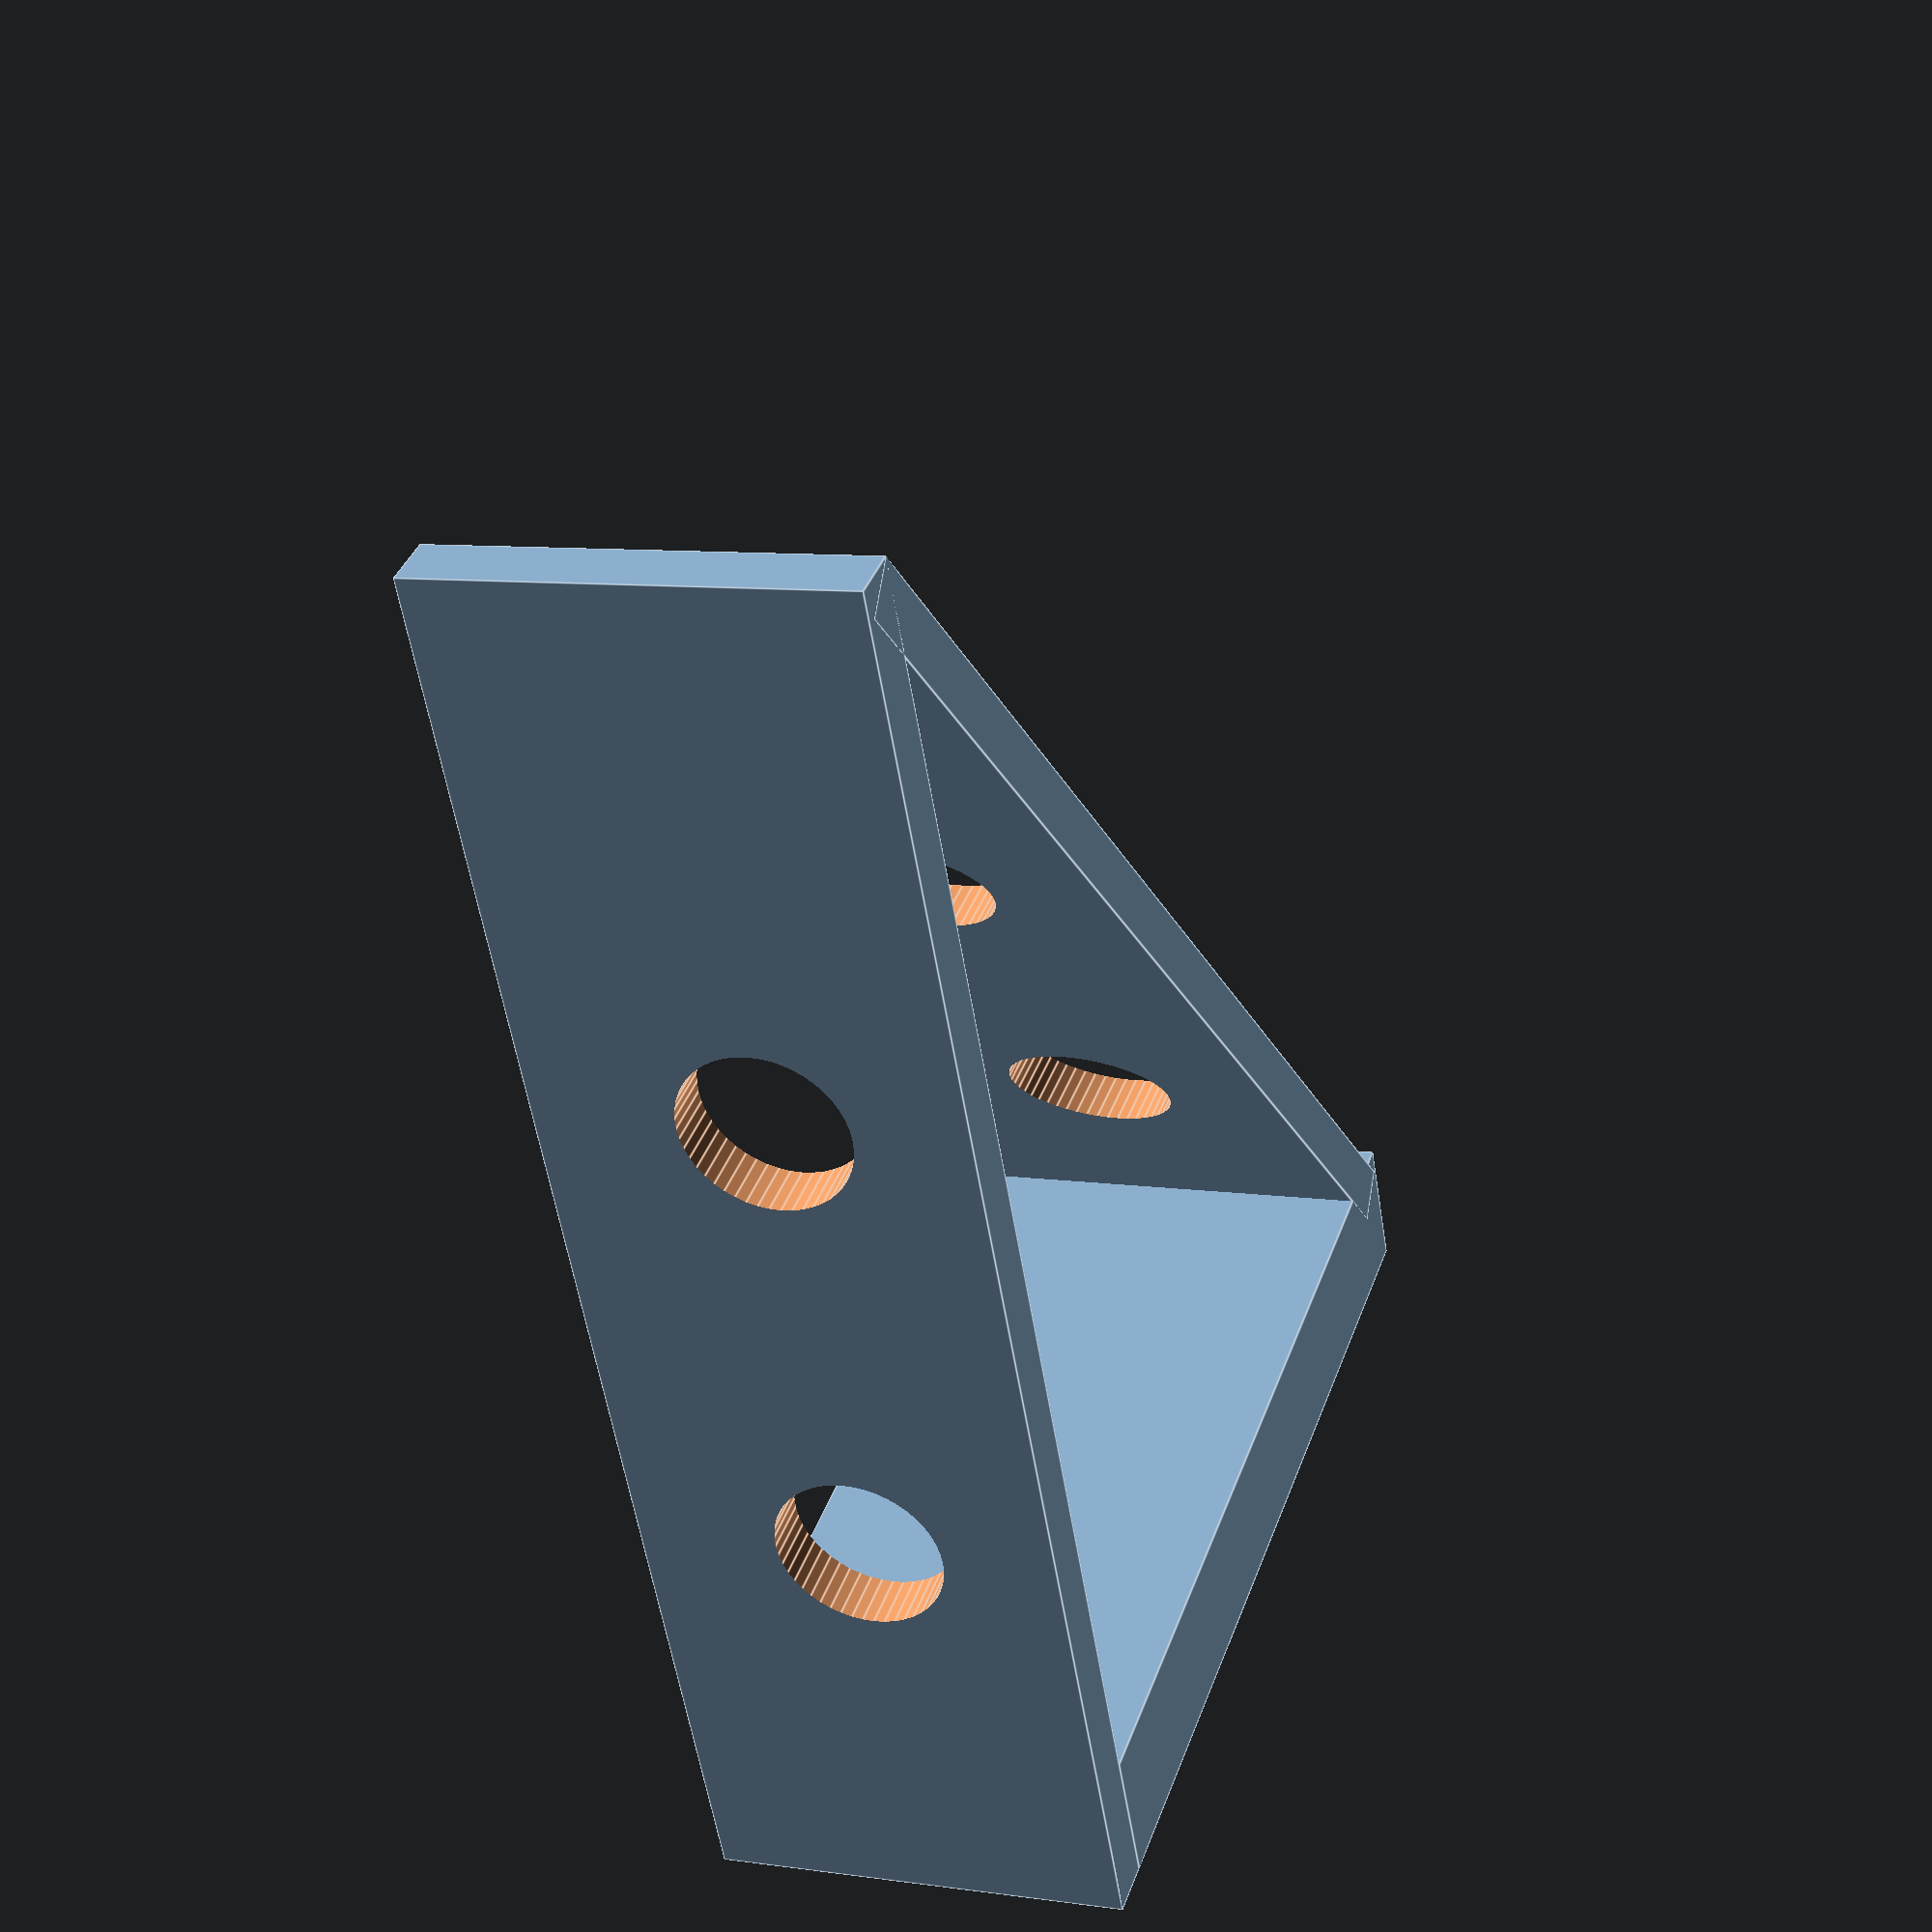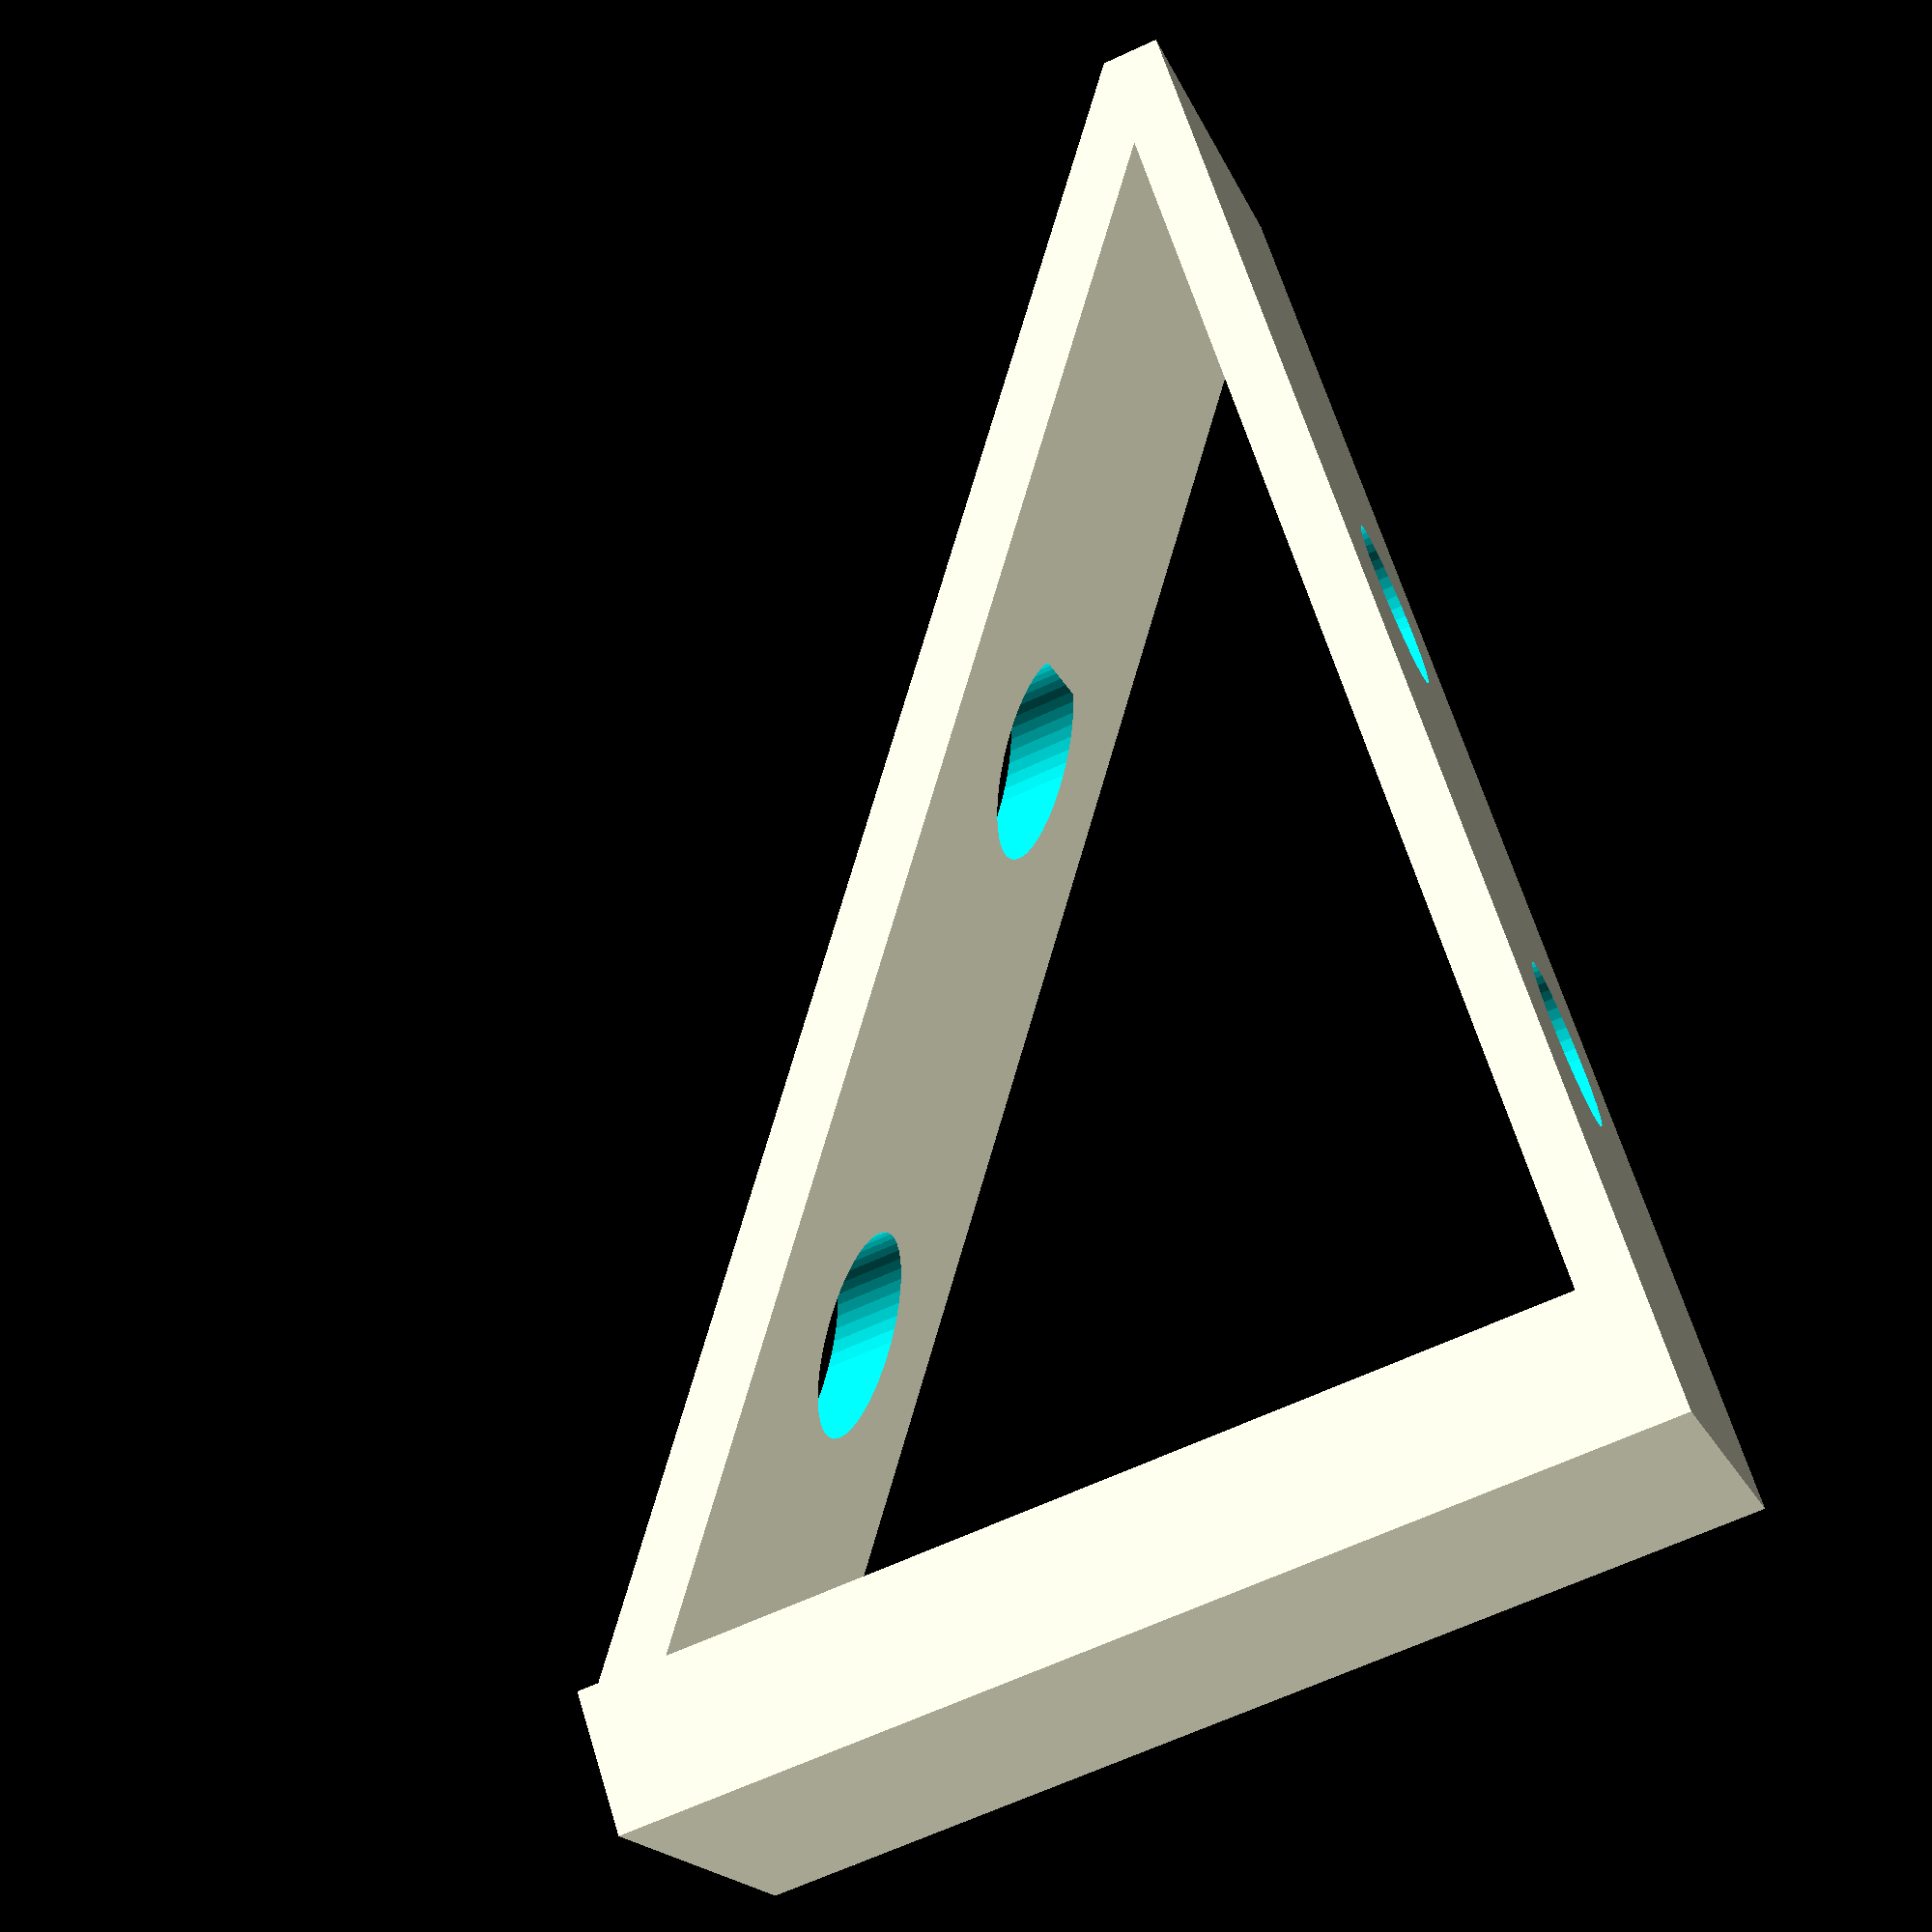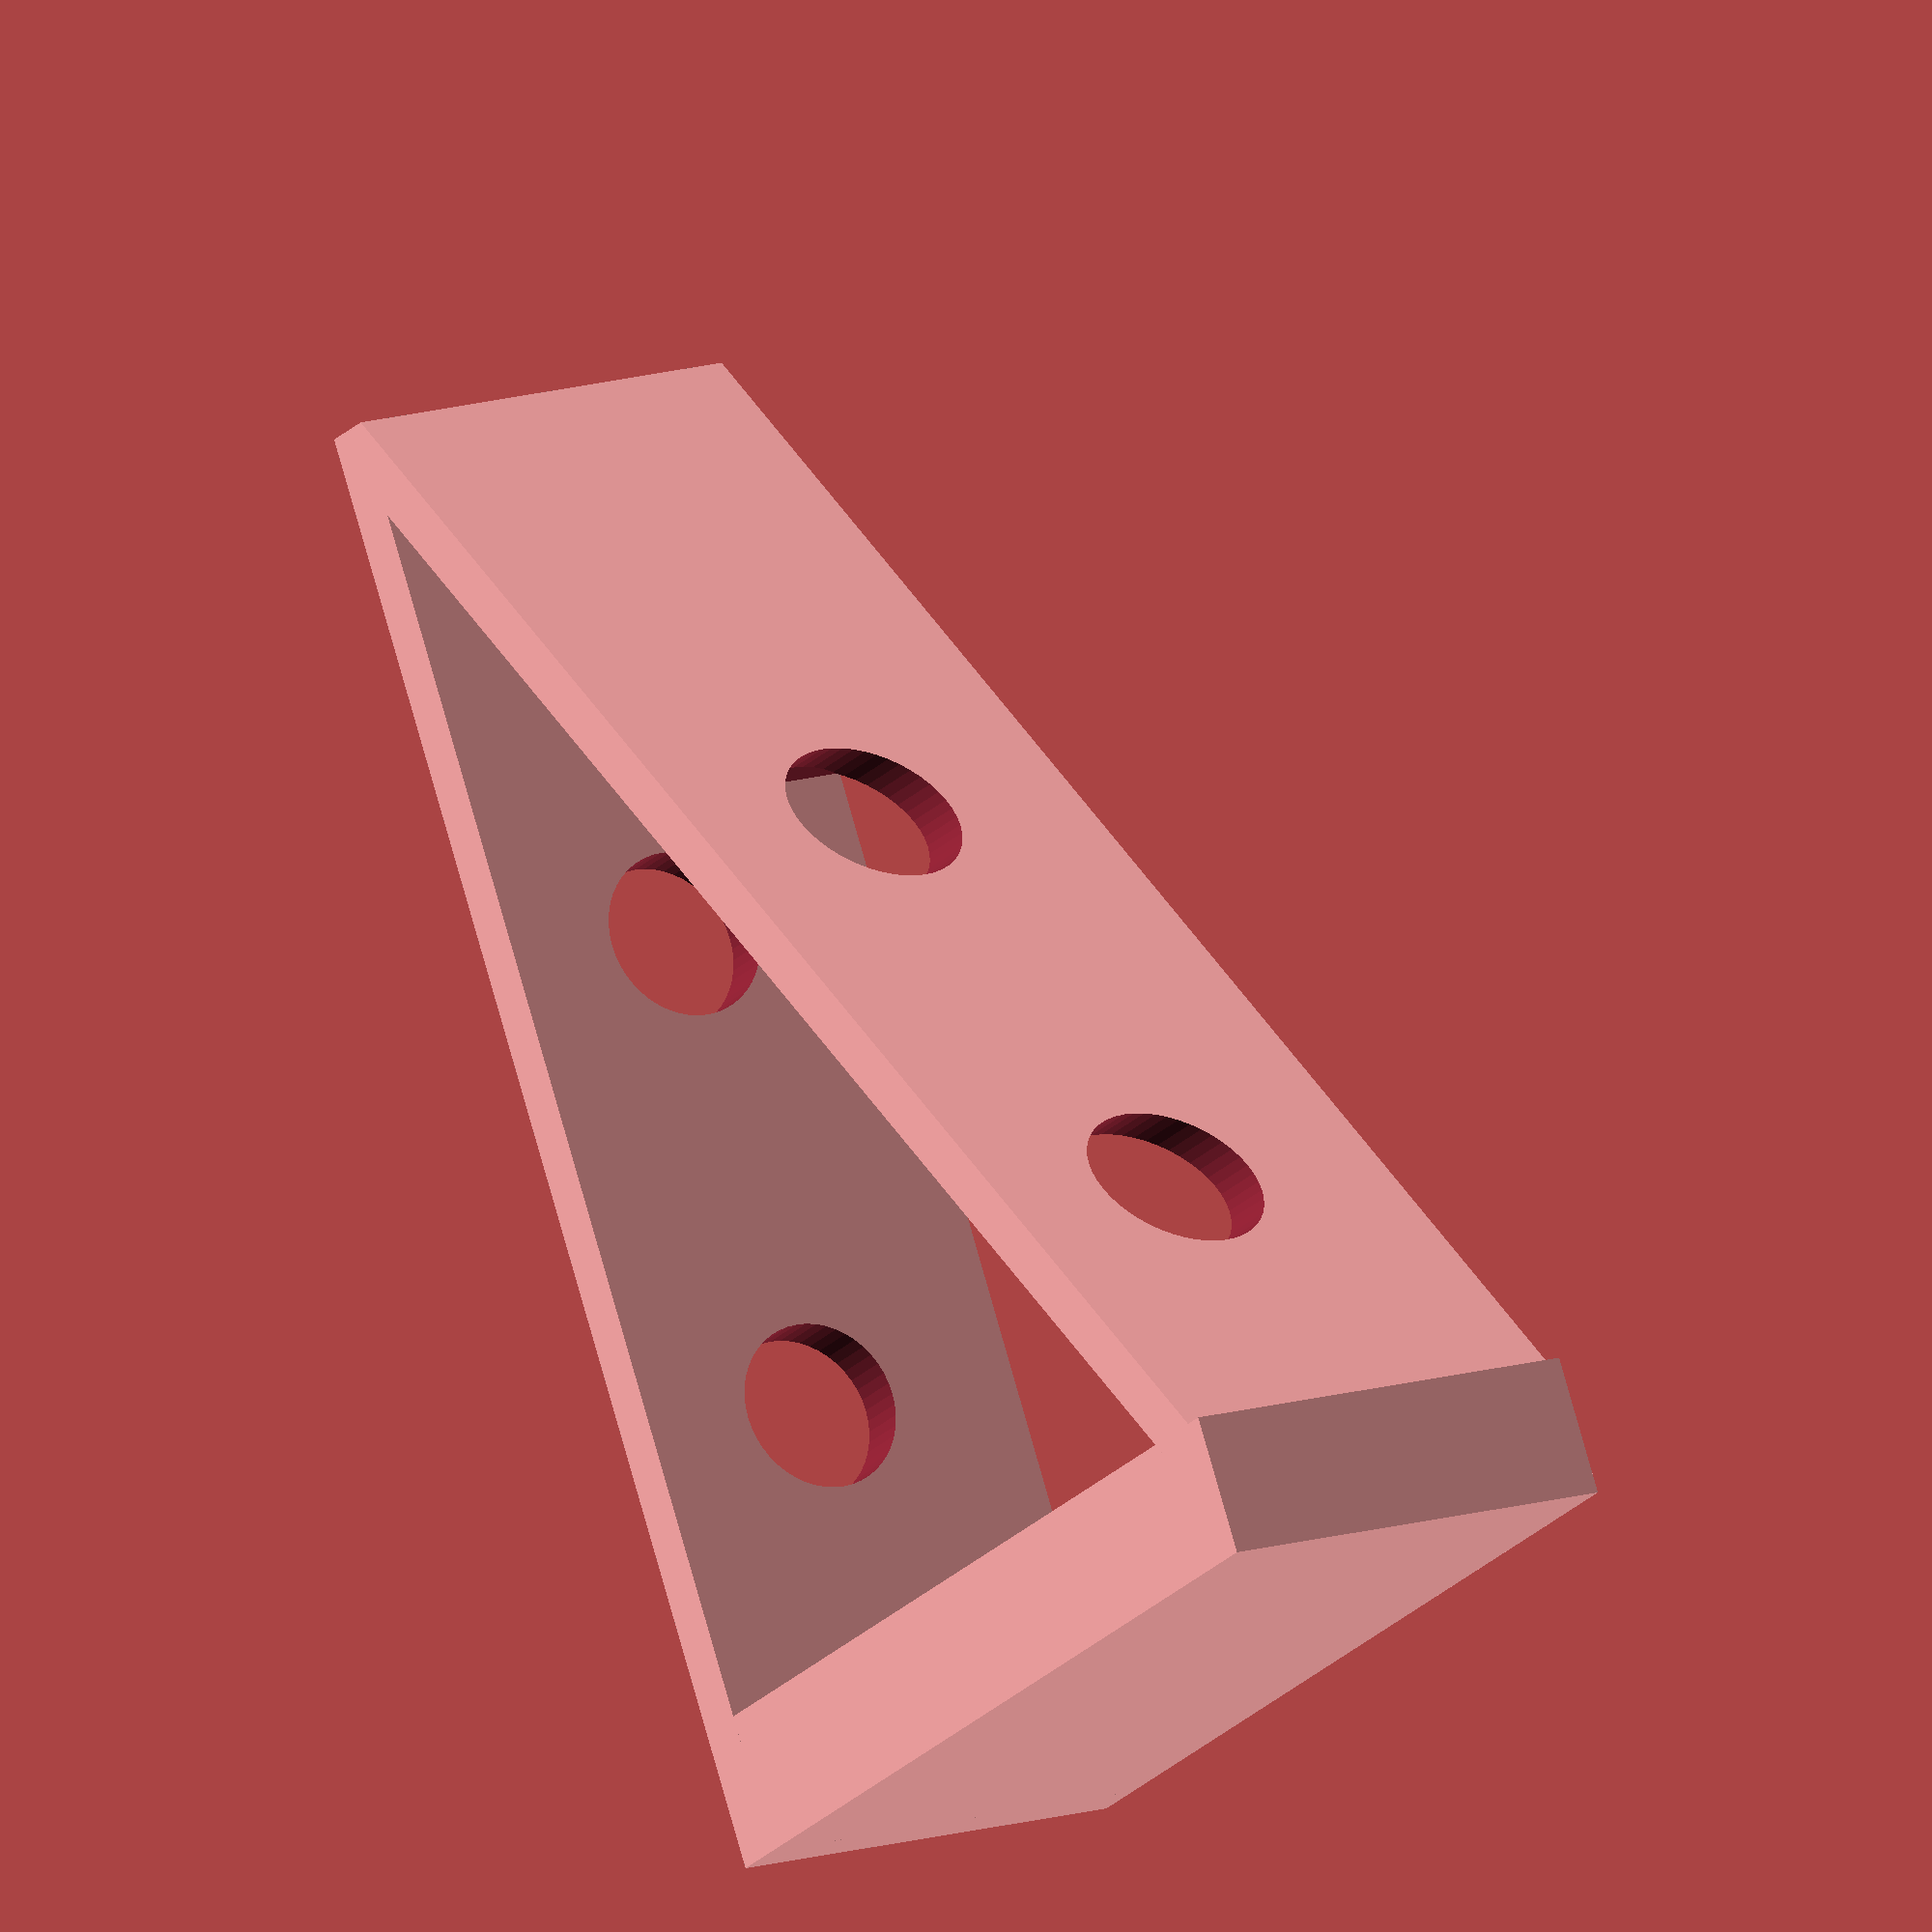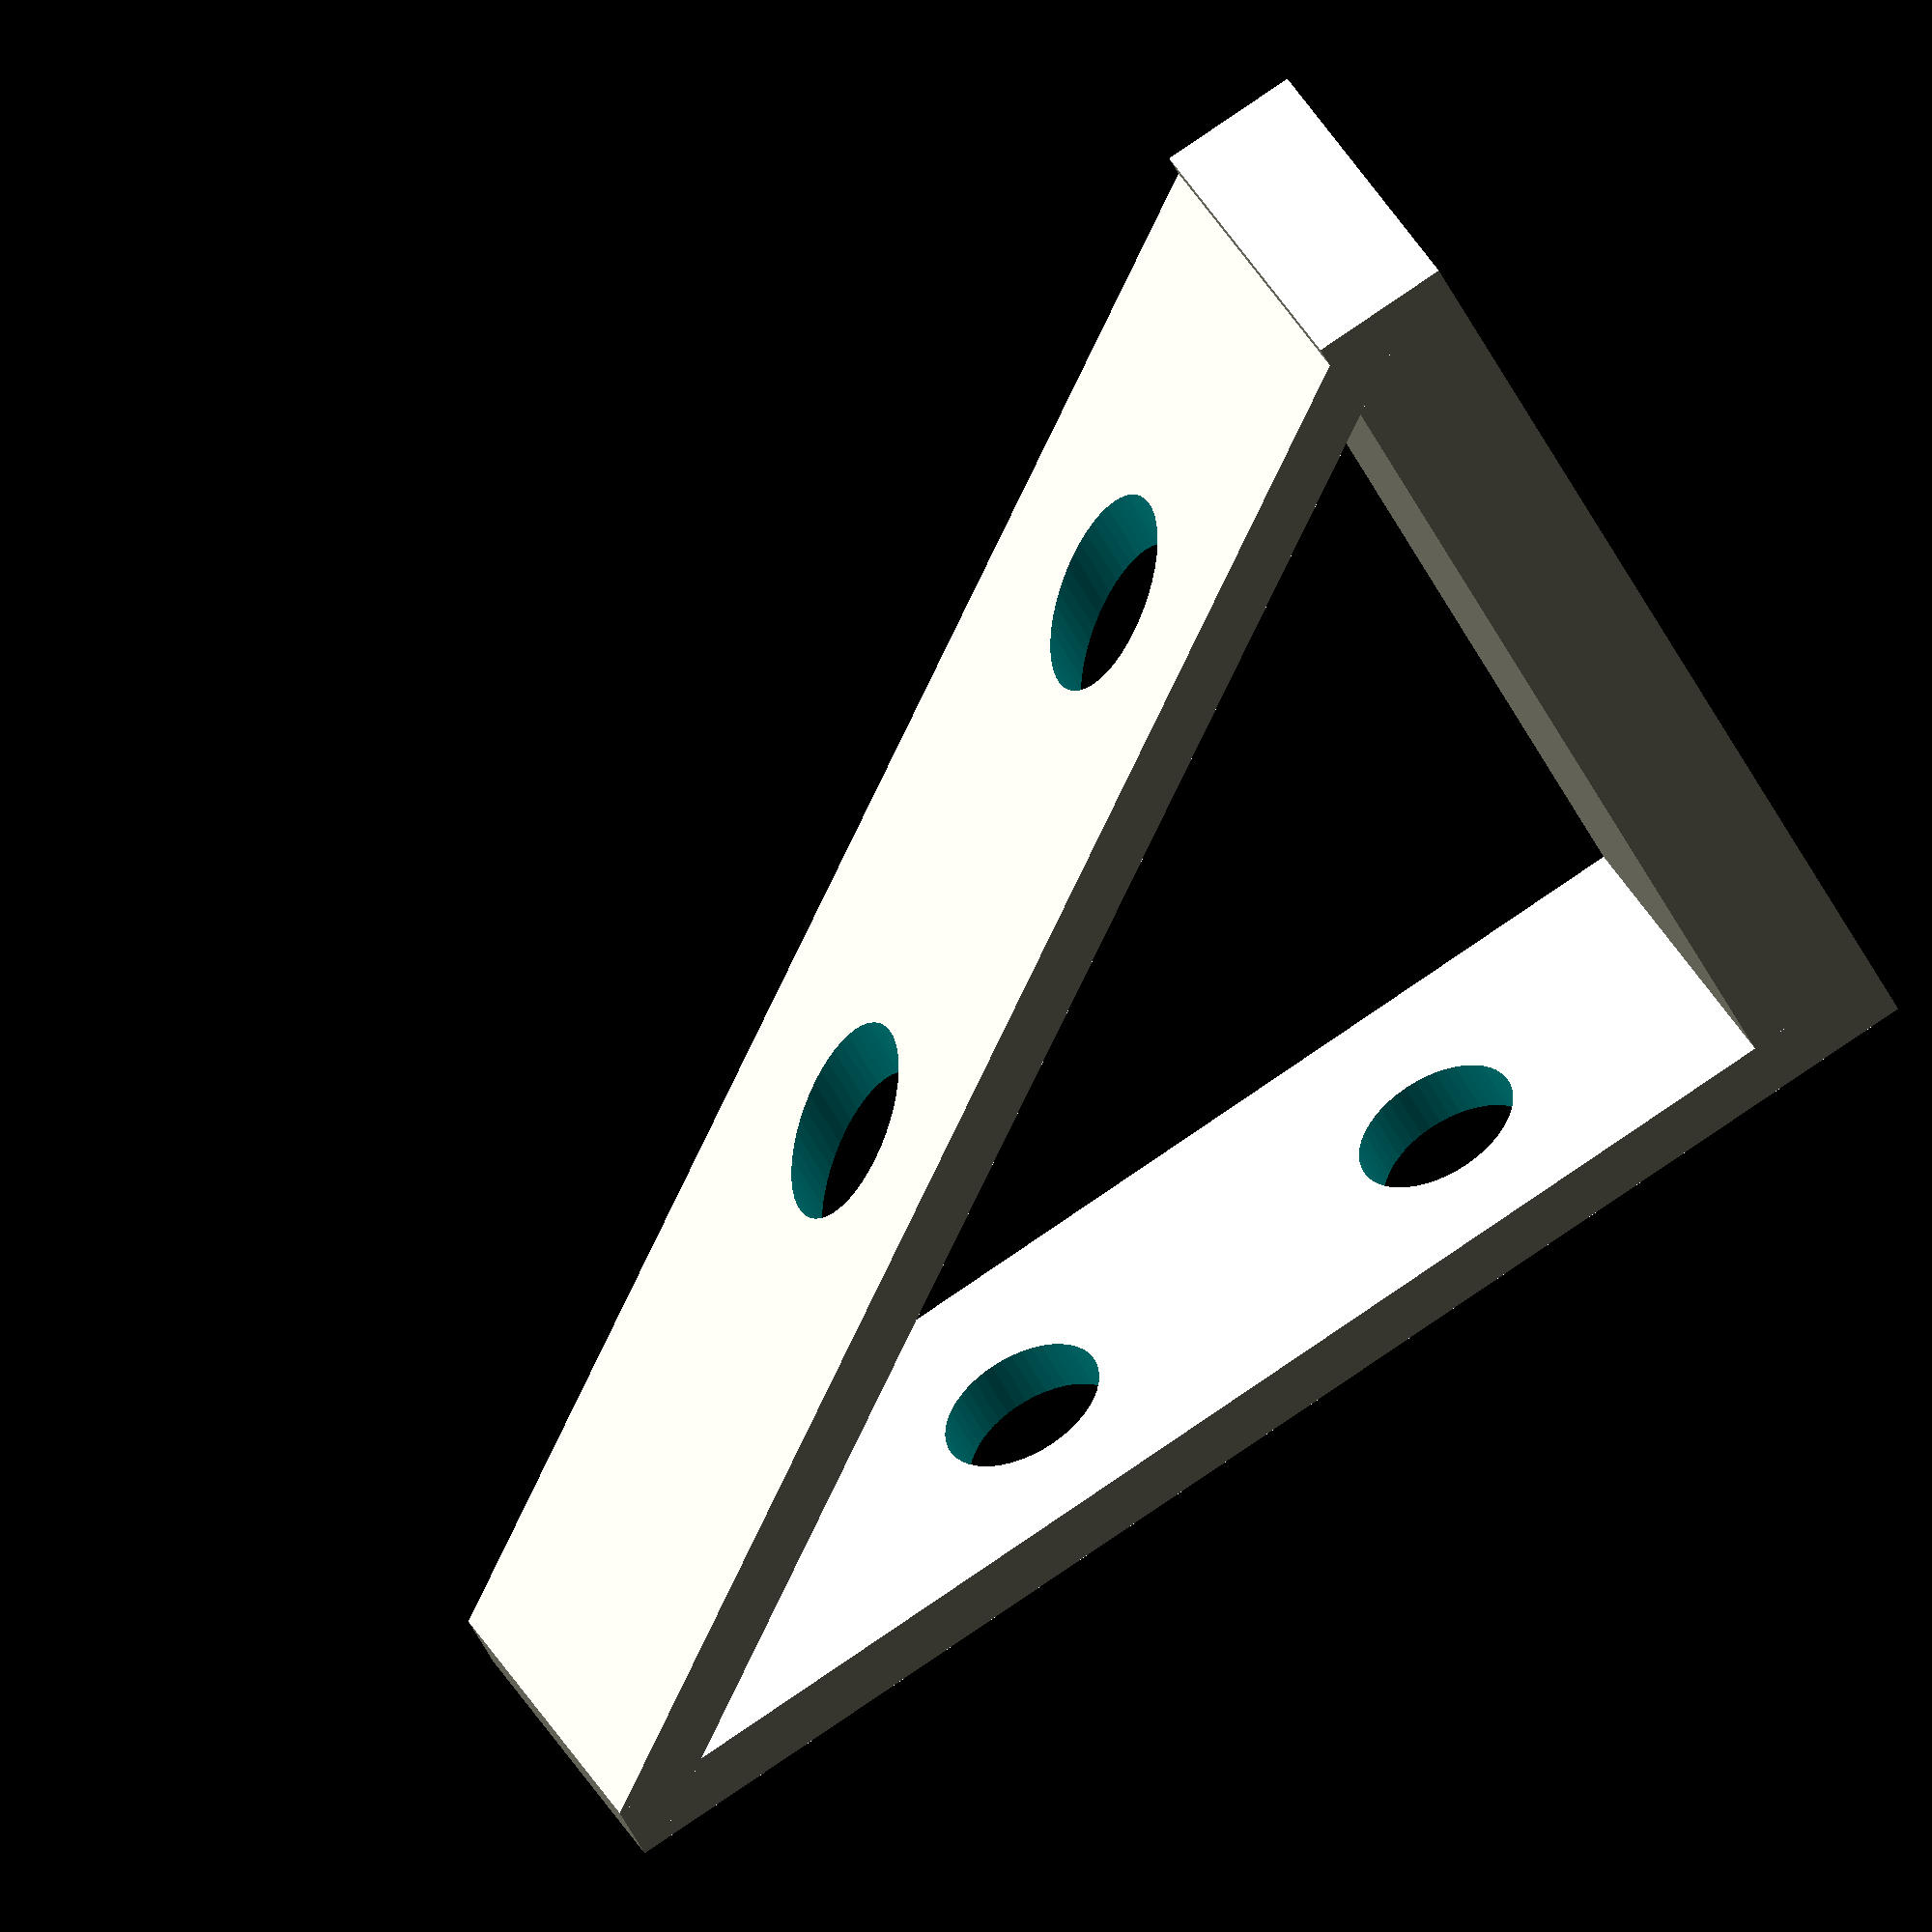
<openscad>
$fa = 1;
$fs = 0.4;

B_HEIGHT=15;



// Side brackets
translate([-2,-5,0]){
cube([5,35,B_HEIGHT]);
}


difference(){
    translate([-50,30,0]){
        cube([53,2,B_HEIGHT]);
    }

    translate([-12.5,35,7]){
        rotate([90,0,0]){
            cylinder(h=6,r=3);
        } 
    }
    
    translate([-30,35,7]){
        rotate([90,0,0]){
            cylinder(h=6,r=3);
        } 
    }
}

difference(){
translate([-50,30,0]){

    rotate([0,0,-35.5]){
    cube([60,2,B_HEIGHT]);
    }
}

    translate([-12.5,8,7]){
        rotate([90,0,0]){
            cylinder(h=10,r=3);
        } 
    }
    
    translate([-30,20,7]){
    rotate([90,0,0]){
        cylinder(h=10,r=3);
    } 
}

}


</openscad>
<views>
elev=351.3 azim=116.8 roll=110.5 proj=p view=edges
elev=18.4 azim=71.9 roll=17.5 proj=p view=wireframe
elev=165.0 azim=300.3 roll=302.6 proj=o view=wireframe
elev=331.4 azim=207.7 roll=159.3 proj=o view=wireframe
</views>
